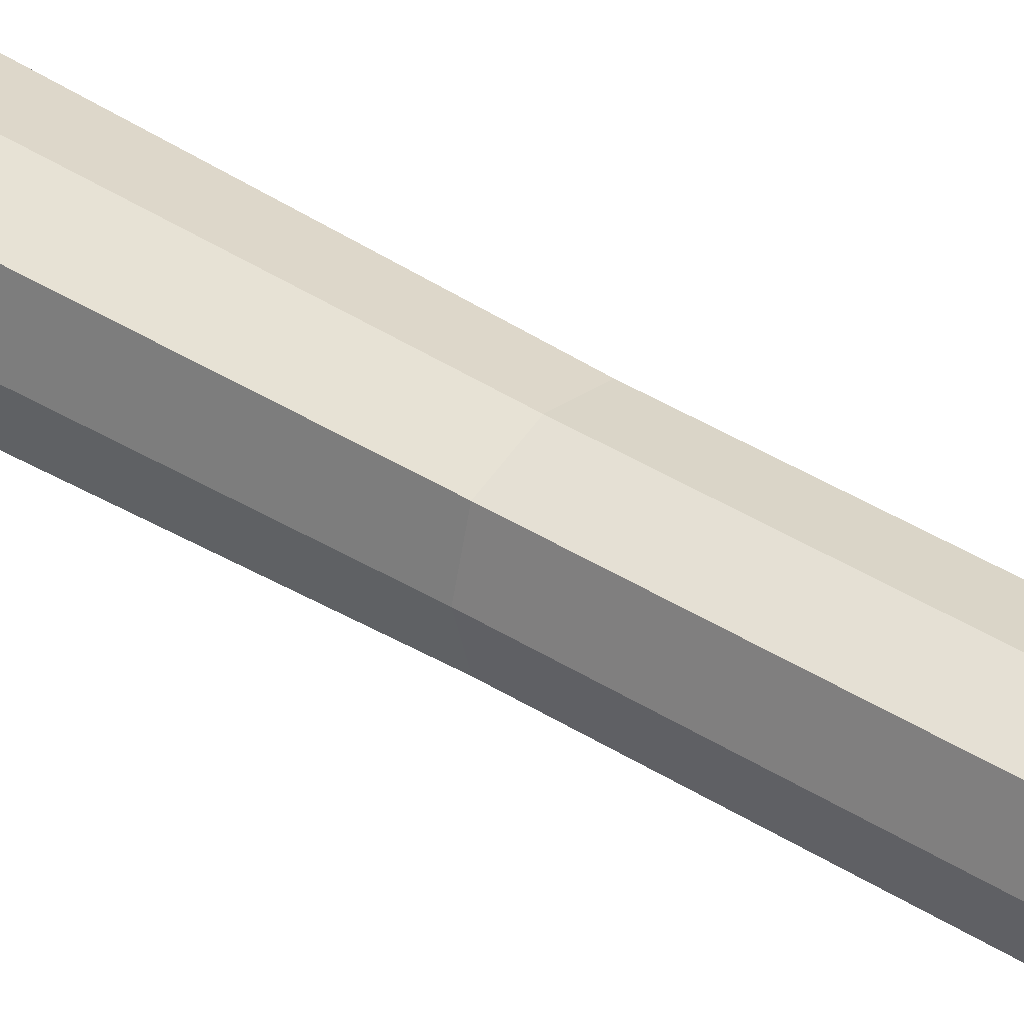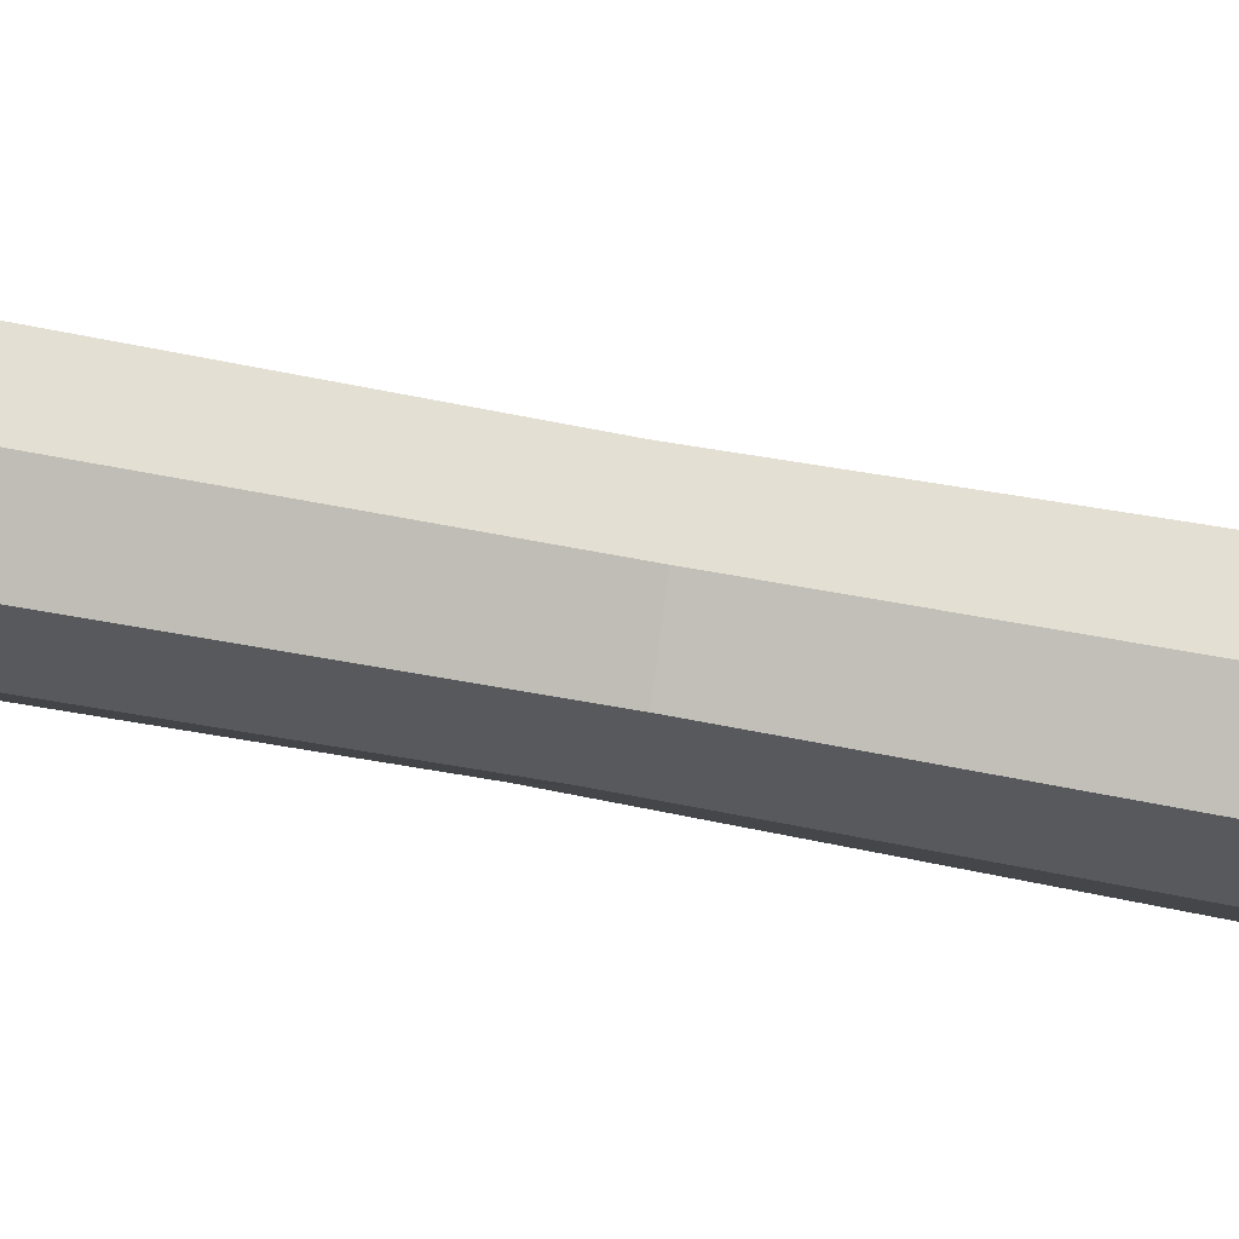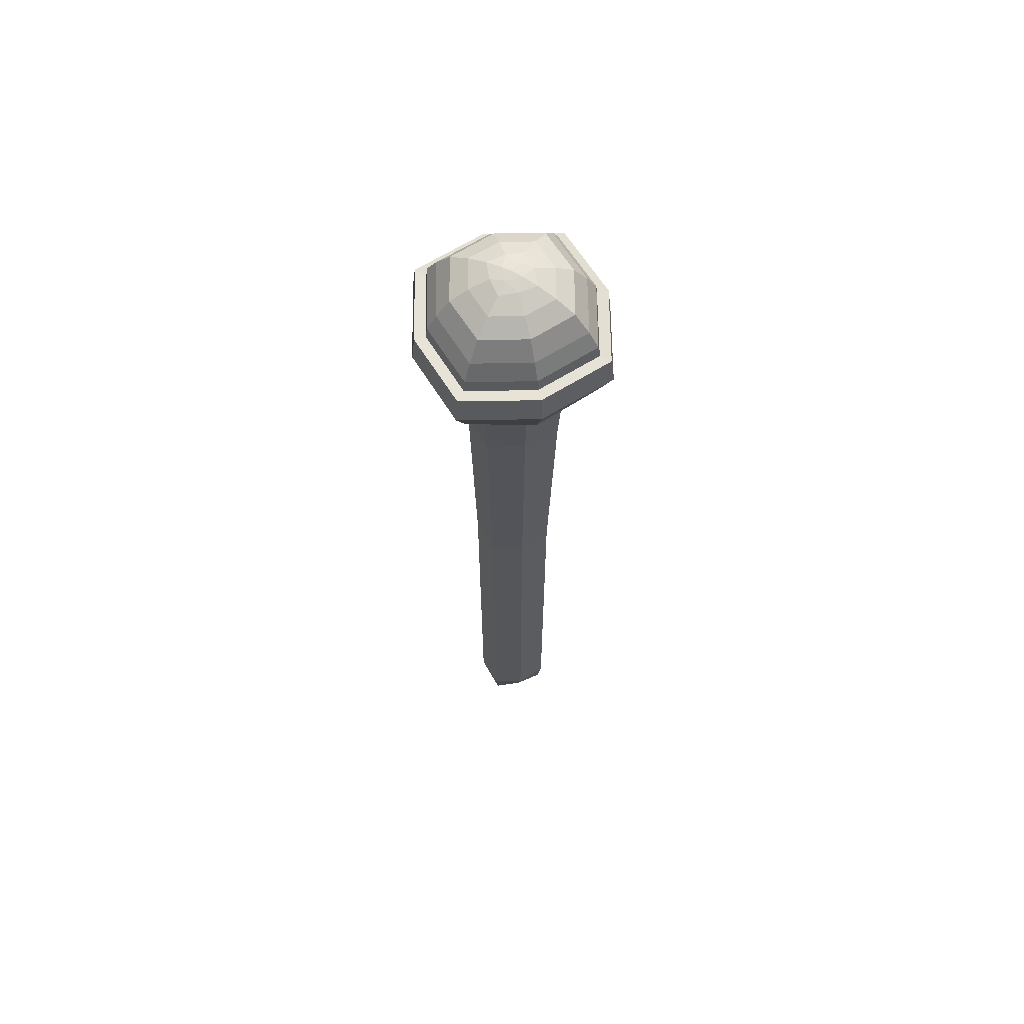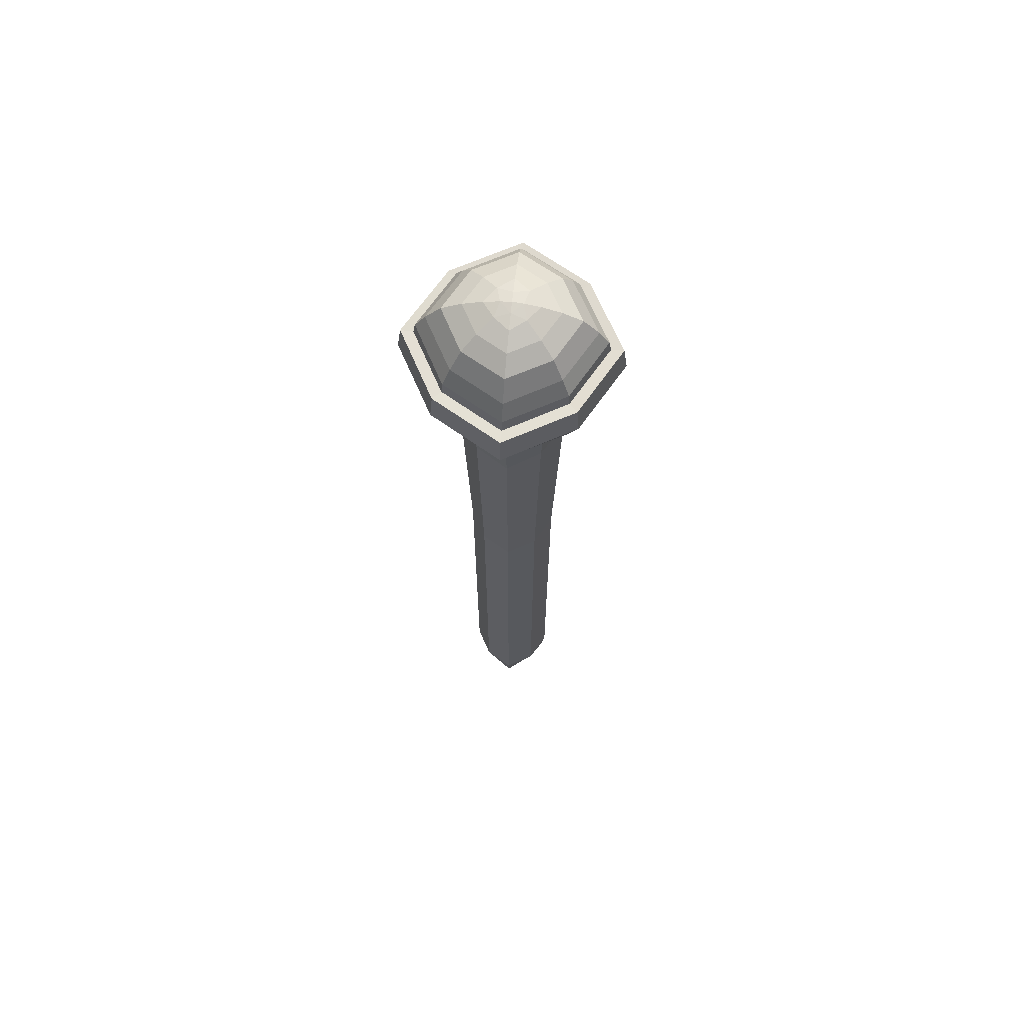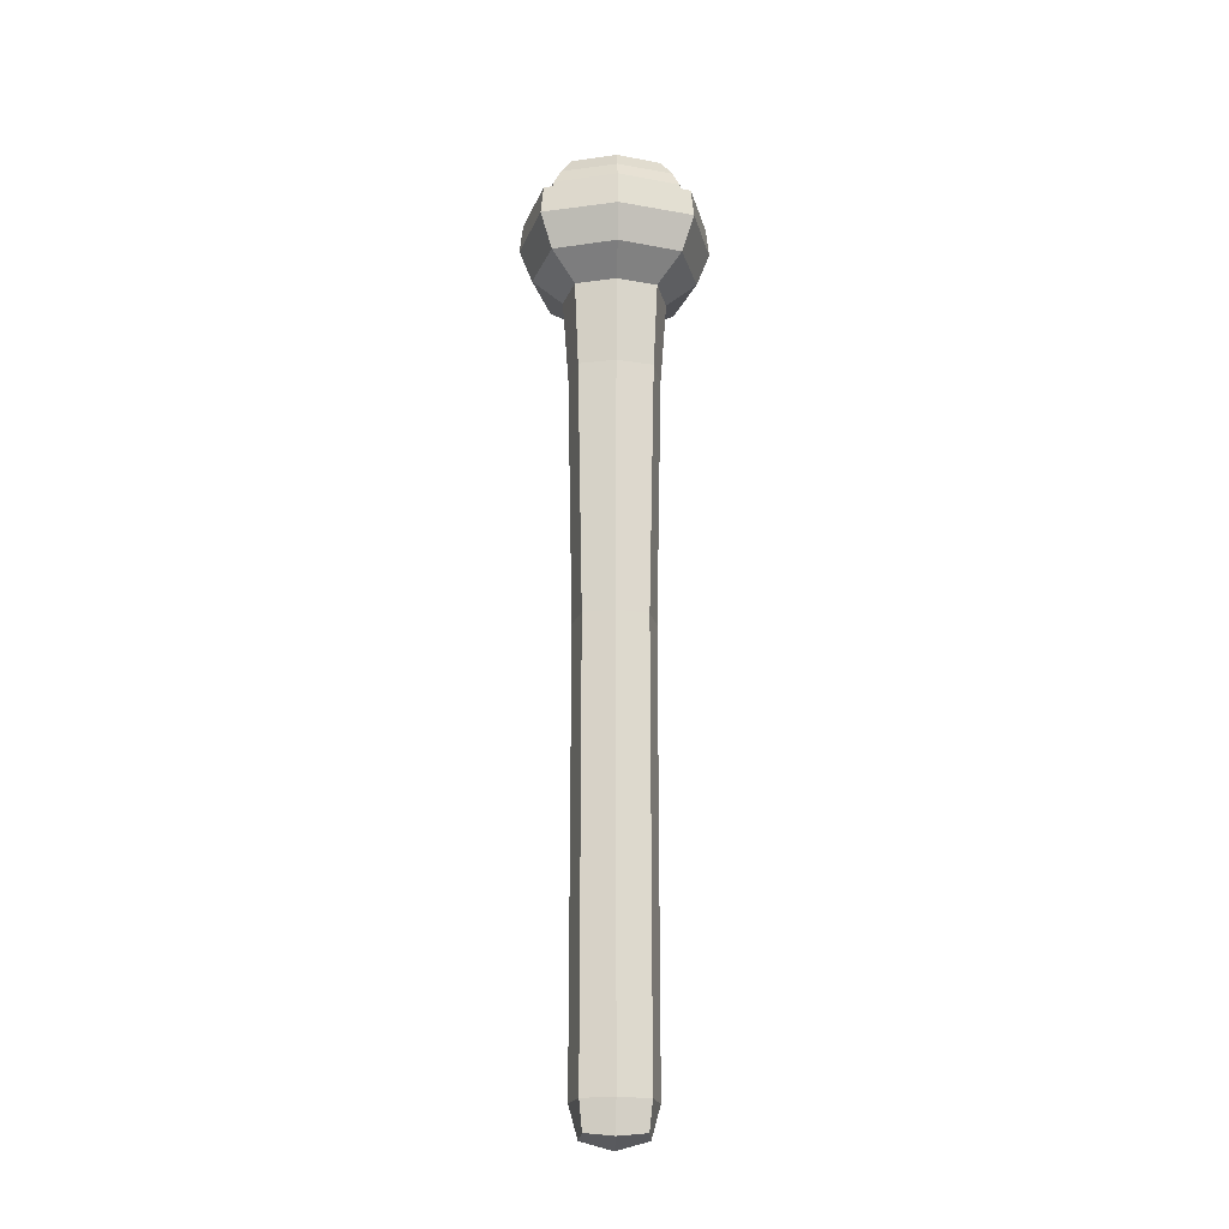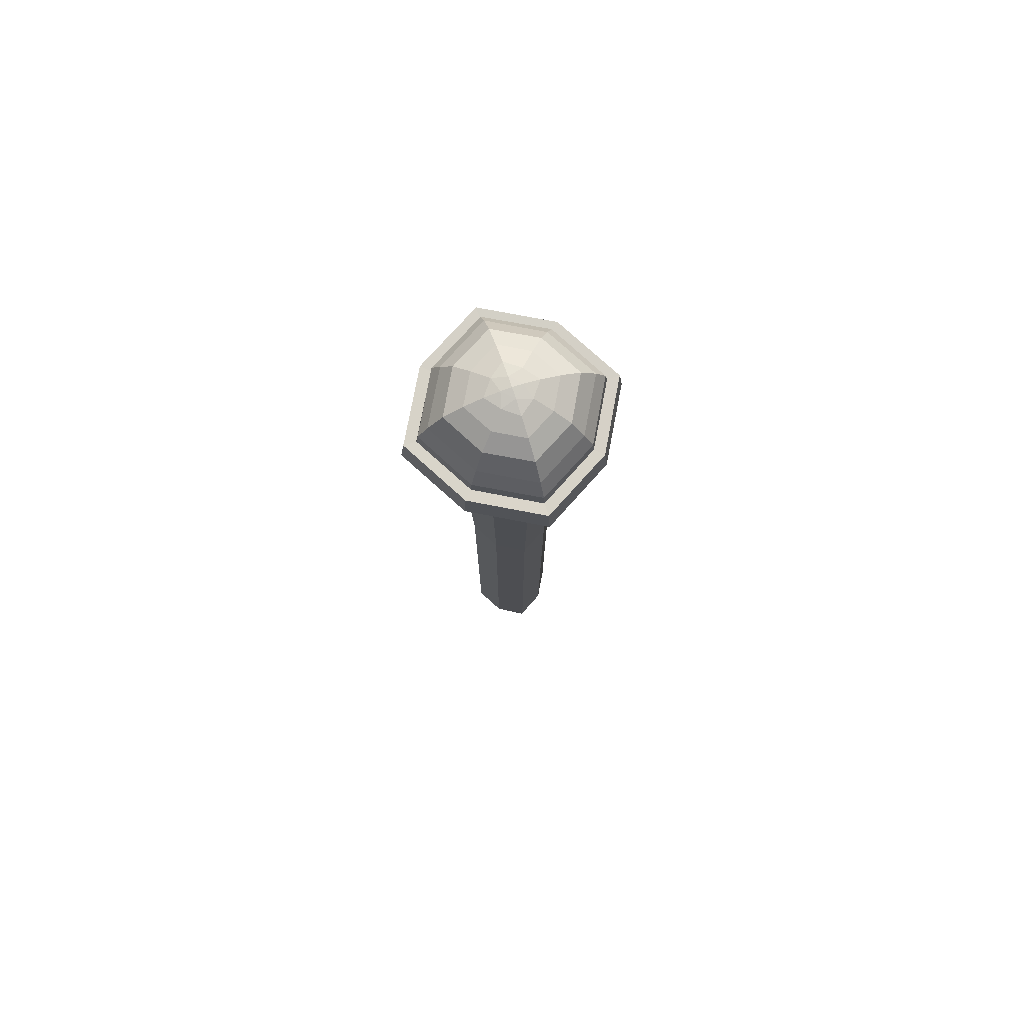
<metadata>
{"format":"obj","ext":"obj","renderer":"f3d","projection":"perspective","resolution":1024,"background":"white","views":[{"elev":41.3,"azim":-52.6,"up":"+Z"},{"elev":-17.4,"azim":60.1,"up":"+Z"},{"elev":64.7,"azim":-106.5,"up":"+Y"},{"elev":68.3,"azim":-39.1,"up":"+Y"},{"elev":-21.4,"azim":177.8,"up":"+Y"},{"elev":77.5,"azim":26.4,"up":"+Y"}]}
</metadata>
<code>
o Cube_Cube.001
v -0.01157 0.0061 0.01157
v -0.01276 0.03398 0.01276
v -0.01157 0.0061 -0.01157
v -0.01276 0.03398 -0.01276
v 0.01157 0.0061 0.01157
v 0.01276 0.03398 0.01276
v 0.01157 0.0061 -0.01157
v 0.01276 0.03398 -0.01276
v -0.01276 0.09141 0.01276
v -0.01276 0.09141 -0.01276
v 0.01276 0.09141 0.01276
v 0.01276 0.09141 -0.01276
v -0.01485 0.3009 0.01485
v -0.01485 0.3009 -0.01485
v 0.01485 0.3009 0.01485
v 0.01485 0.3009 -0.01485
v -0.02574 0.3458 0.02574
v -0.02574 0.3458 -0.02574
v 0.02574 0.3458 0.02574
v 0.02574 0.3458 -0.02574
v -0.02927 0.3717 0.02927
v -0.02927 0.3717 -0.02927
v 0.02927 0.3717 0.02927
v 0.02927 0.3717 -0.02927
v -0.02523 0.3769 0.02523
v -0.02523 0.3769 -0.02523
v 0.02523 0.3769 0.02523
v 0.02523 0.3769 -0.02523
v -0.01815 0.3916 0.01815
v -0.01815 0.3916 -0.01815
v 0.01815 0.3916 0.01815
v 0.01815 0.3916 -0.01815
v -0.007387 0.3992 0.007387
v -0.007387 0.3992 -0.007387
v 0.007387 0.3992 0.007387
v 0.007387 0.3992 -0.007387
v -0.0163 0.03398 0
v -0.01276 0.01767 0.01276
v -0.01276 0.004918 0
v 0 0.4011 0
v -0.01276 0.01767 -0.01276
v 0 0.004918 -0.01276
v 0 0.03398 -0.0163
v 0.01276 0.01767 -0.01276
v 0.01276 0.004918 0
v 0.0163 0.03398 0
v 0.01276 0.01767 0.01276
v 0 0.004918 0.01276
v 0 0.03398 0.0163
v -0.0163 0.09141 0
v 0 0.09141 -0.0163
v 0.0163 0.09141 0
v 0 0.09141 0.0163
v -0.01276 0.05028 0.01276
v -0.01276 0.05028 -0.01276
v 0.01276 0.05028 0.01276
v 0.01276 0.05028 -0.01276
v -0.0184 0.3009 0
v 0 0.3009 -0.0184
v 0.0184 0.3009 0
v 0 0.3009 0.0184
v 0.01276 0.197 0.01276
v -0.01276 0.197 0.01276
v -0.01276 0.197 -0.01276
v 0.01276 0.197 -0.01276
v -0.03347 0.3458 0
v 0 0.3458 -0.03347
v 0.03347 0.3458 0
v 0 0.3458 0.03347
v 0.01638 0.3359 -0.01638
v 0.01638 0.3359 0.01638
v -0.01638 0.3359 0.01638
v -0.01638 0.3359 -0.01638
v -0.03749 0.3717 0
v 0 0.3717 -0.03749
v 0.03749 0.3717 0
v 0 0.3717 0.03749
v 0.03036 0.3596 0.03036
v -0.03036 0.3596 0.03036
v -0.03036 0.3596 -0.03036
v 0.03036 0.3596 -0.03036
v -0.03244 0.3769 0
v 0 0.3769 -0.03244
v 0.03244 0.3769 0
v 0 0.3769 0.03244
v -0.02581 0.3714 -0.02581
v 0.02581 0.3714 -0.02581
v 0.02581 0.3714 0.02581
v -0.02581 0.3714 0.02581
v -0.02339 0.3916 0
v 0 0.3916 -0.02339
v 0.02339 0.3916 0
v 0 0.3916 0.02339
v 0.02241 0.3839 -0.02241
v 0.02241 0.3839 0.02241
v -0.02241 0.3839 0.02241
v -0.02241 0.3839 -0.02241
v -0.008331 0.3995 0
v 0 0.3995 -0.008331
v 0.008331 0.3995 0
v 0 0.3995 0.008331
v 0.01273 0.3962 0.01273
v -0.01273 0.3962 0.01273
v -0.01273 0.3962 -0.01273
v 0.01273 0.3962 -0.01273
v 0.002994 0.4006 -0.002994
v 0.002994 0.4006 0.002994
v -0.002994 0.4006 0.002994
v -0.002994 0.4006 -0.002994
v -0.01627 0.3962 0
v 0.01627 0.3962 0
v 0 0.3962 -0.01627
v 0 0.3839 -0.02864
v 0 0.3839 0.02864
v -0.02864 0.3839 0
v 0 0.3962 0.01627
v 0 0.3714 0.03299
v -0.03299 0.3714 0
v 0.03299 0.3714 0
v 0.02864 0.3839 0
v -0.0388 0.3596 0
v 0.0388 0.3596 0
v 0 0.3596 -0.0388
v 0 0.3714 -0.03299
v 0 0.3359 -0.02093
v 0 0.3359 0.02093
v -0.02093 0.3359 0
v 0 0.3596 0.0388
v -0.0163 0.197 0
v 0.0163 0.197 0
v 0 0.197 -0.0163
v 0.02093 0.3359 0
v 0.0163 0.05028 0
v 0 0.05028 -0.0163
v 0 0.05028 0.0163
v 0 0.197 0.0163
v -0.0163 0.05028 0
v 0 0.001371 0
v 0 0.01767 0.0163
v 0.0163 0.01767 0
v 0 0.01767 -0.0163
v -0.0163 0.01767 0
f 142 37 4 41
f 141 43 8 44
f 140 46 6 47
f 139 49 2 38
f 138 45 5 48
f 137 54 9 50
f 136 62 15 61
f 135 56 11 53
f 134 55 10 51
f 133 57 12 52
f 132 70 20 68
f 131 64 14 59
f 130 65 16 60
f 129 63 13 58
f 128 78 23 77
f 127 72 17 66
f 126 71 19 69
f 125 73 18 67
f 124 86 26 83
f 123 80 22 75
f 122 81 24 76
f 121 79 21 74
f 120 94 32 92
f 119 87 28 84
f 118 89 25 82
f 117 88 27 85
f 116 102 35 101
f 115 96 29 90
f 114 95 31 93
f 113 97 30 91
f 35 100 107
f 112 104 34 99
f 111 105 36 100
f 110 103 33 98
f 106 99 109
f 34 98 109
f 33 101 108
f 36 99 106
f 106 109 40
f 99 34 109
f 108 107 40
f 108 101 107
f 101 35 107
f 109 108 40
f 109 98 108
f 98 33 108
f 104 110 98 34
f 30 90 110 104
f 90 29 103 110
f 102 111 100 35
f 31 92 111 102
f 92 32 105 111
f 105 112 99 36
f 32 91 112 105
f 91 30 104 112
f 107 106 40
f 107 100 106
f 100 36 106
f 94 113 91 32
f 28 83 113 94
f 83 26 97 113
f 96 114 93 29
f 25 85 114 96
f 85 27 95 114
f 97 115 90 30
f 26 82 115 97
f 82 25 96 115
f 103 116 101 33
f 29 93 116 103
f 93 31 102 116
f 89 117 85 25
f 21 77 117 89
f 77 23 88 117
f 86 118 82 26
f 22 74 118 86
f 74 21 89 118
f 88 119 84 27
f 23 76 119 88
f 76 24 87 119
f 95 120 92 31
f 27 84 120 95
f 84 28 94 120
f 80 121 74 22
f 18 66 121 80
f 66 17 79 121
f 78 122 76 23
f 19 68 122 78
f 68 20 81 122
f 81 123 75 24
f 20 67 123 81
f 67 18 80 123
f 87 124 83 28
f 24 75 124 87
f 75 22 86 124
f 70 125 67 20
f 16 59 125 70
f 59 14 73 125
f 72 126 69 17
f 13 61 126 72
f 61 15 71 126
f 73 127 66 18
f 14 58 127 73
f 58 13 72 127
f 79 128 77 21
f 17 69 128 79
f 69 19 78 128
f 64 129 58 14
f 10 50 129 64
f 50 9 63 129
f 62 130 60 15
f 11 52 130 62
f 52 12 65 130
f 65 131 59 16
f 12 51 131 65
f 51 10 64 131
f 71 132 68 19
f 15 60 132 71
f 60 16 70 132
f 56 133 52 11
f 6 46 133 56
f 46 8 57 133
f 57 134 51 12
f 8 43 134 57
f 43 4 55 134
f 54 135 53 9
f 2 49 135 54
f 49 6 56 135
f 63 136 61 13
f 9 53 136 63
f 53 11 62 136
f 55 137 50 10
f 4 37 137 55
f 37 2 54 137
f 39 138 48 1
f 3 42 138 39
f 42 7 45 138
f 48 139 38 1
f 5 47 139 48
f 47 6 49 139
f 45 140 47 5
f 7 44 140 45
f 44 8 46 140
f 42 141 44 7
f 3 41 141 42
f 41 4 43 141
f 39 142 41 3
f 1 38 142 39
f 38 2 37 142

</code>
